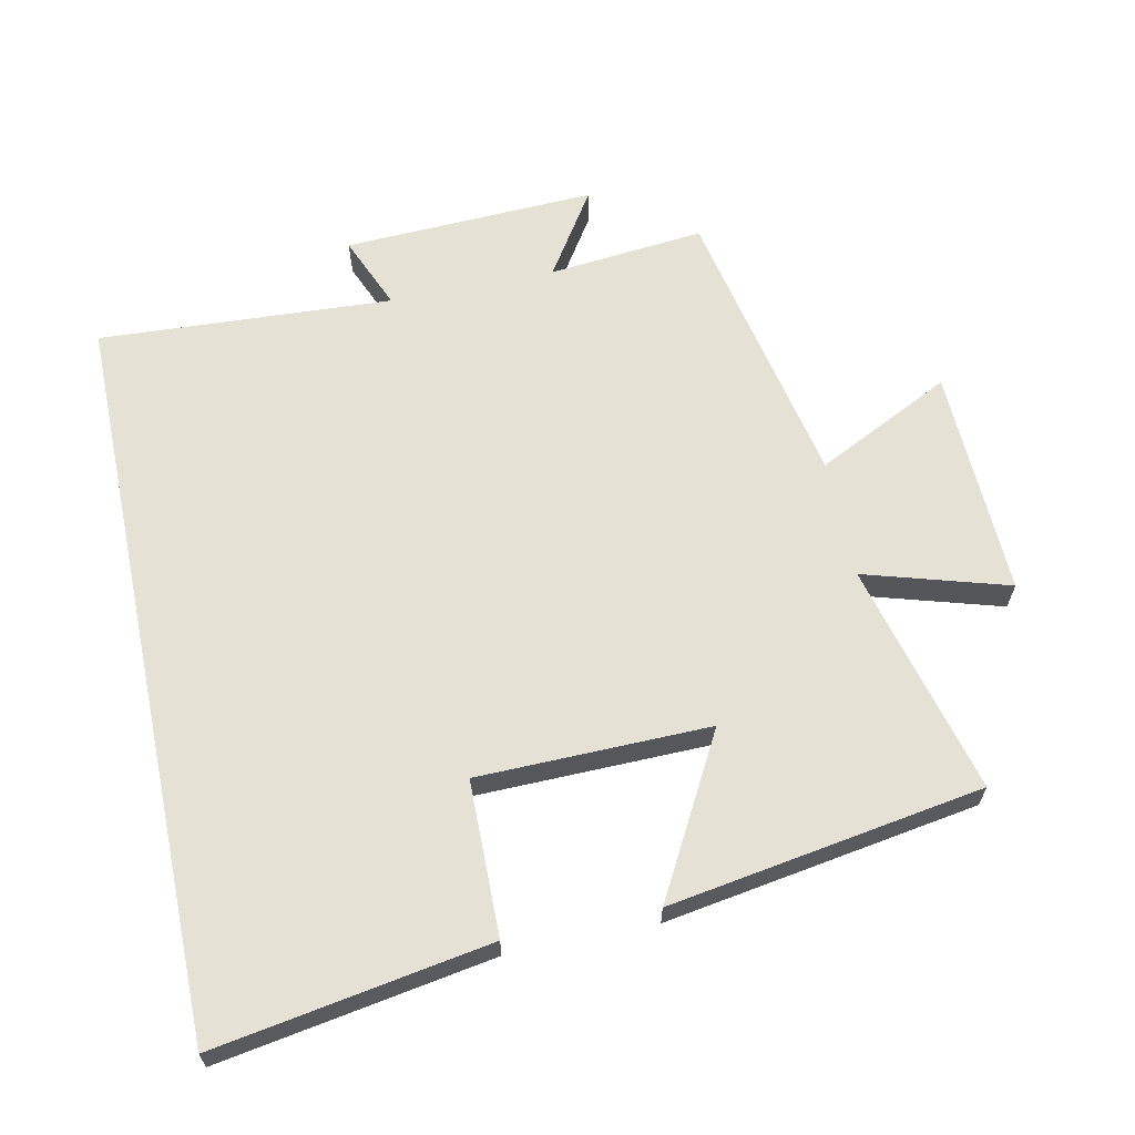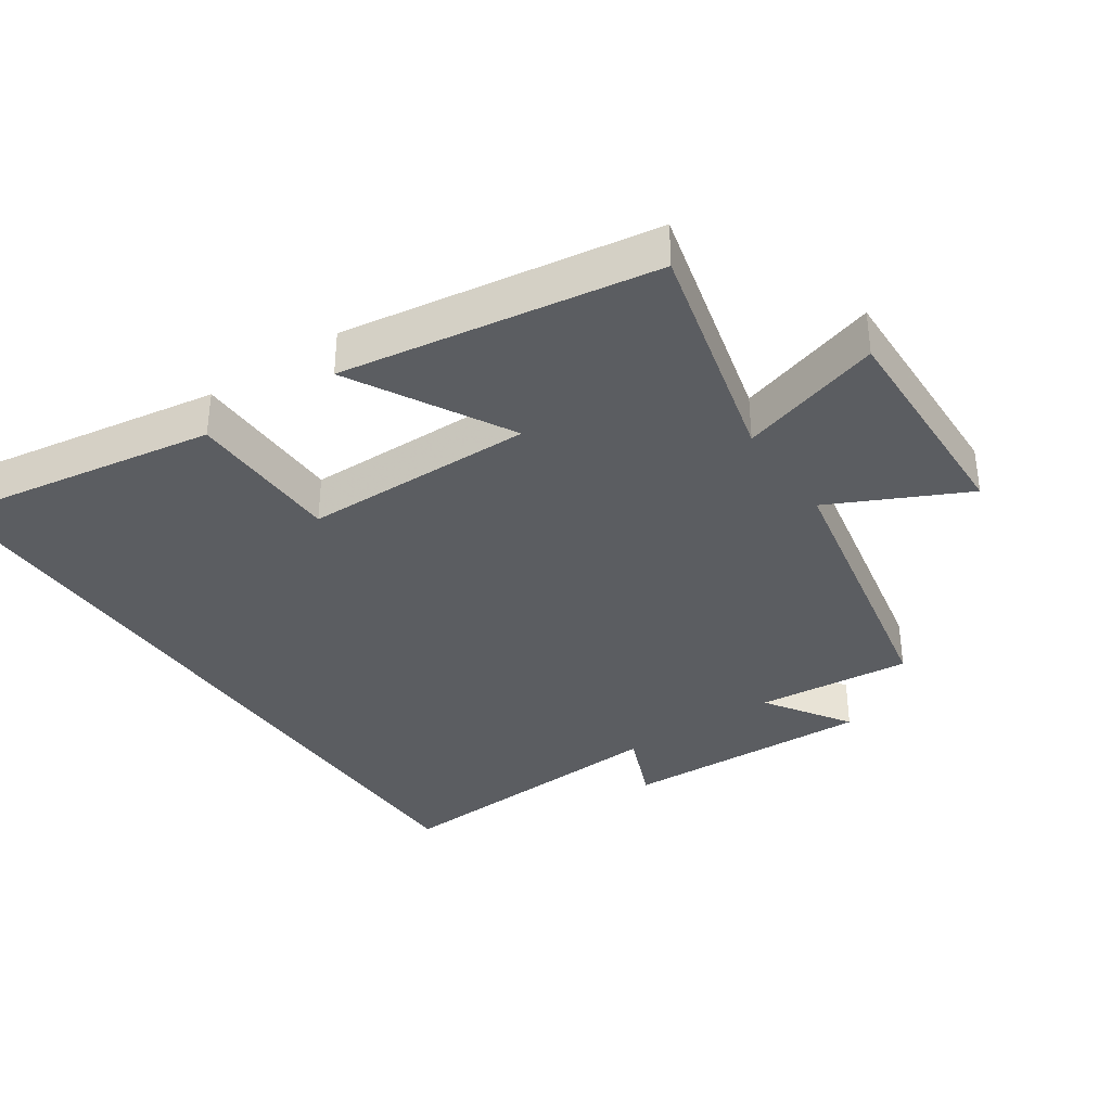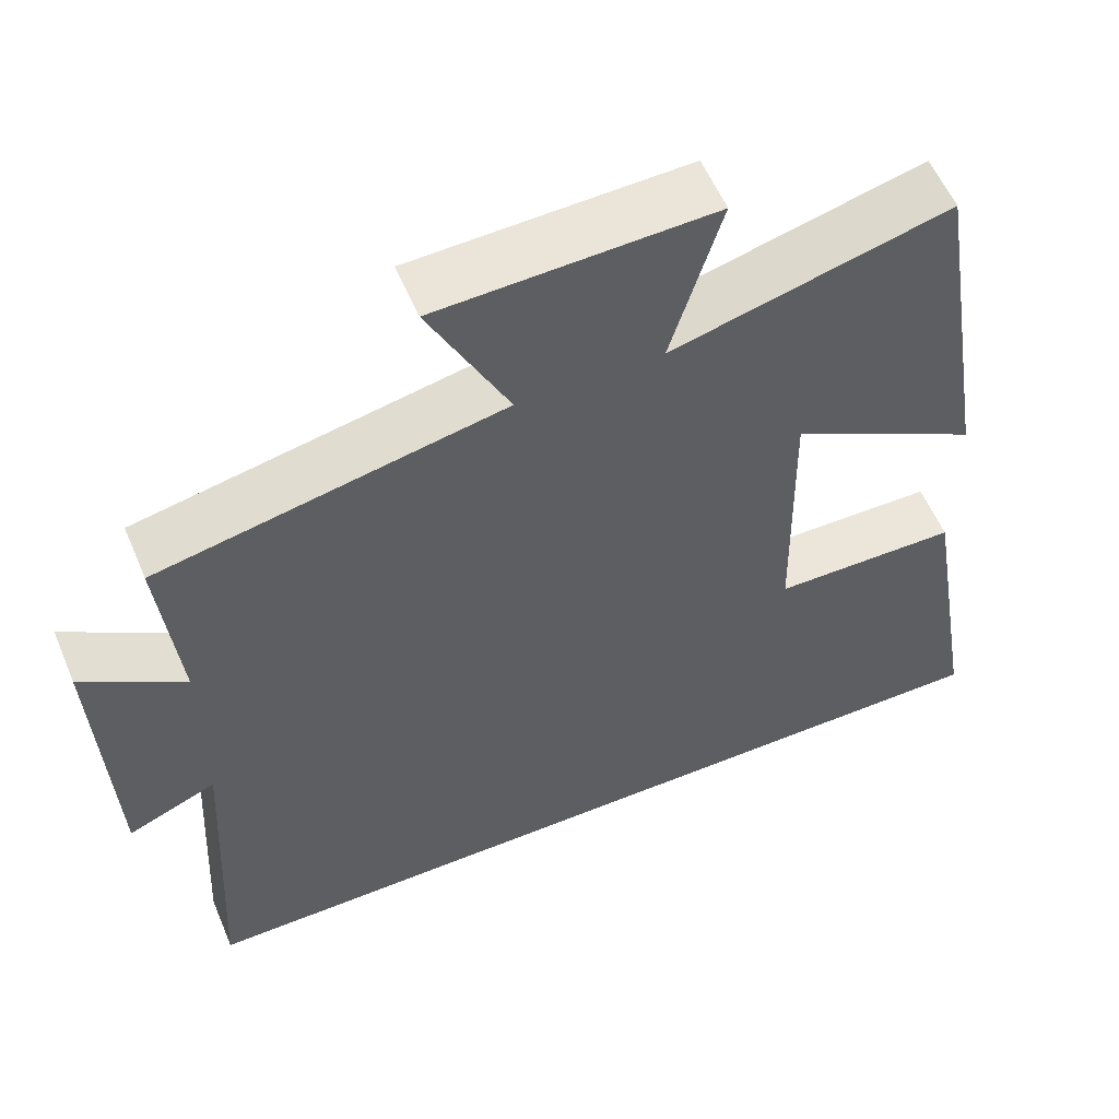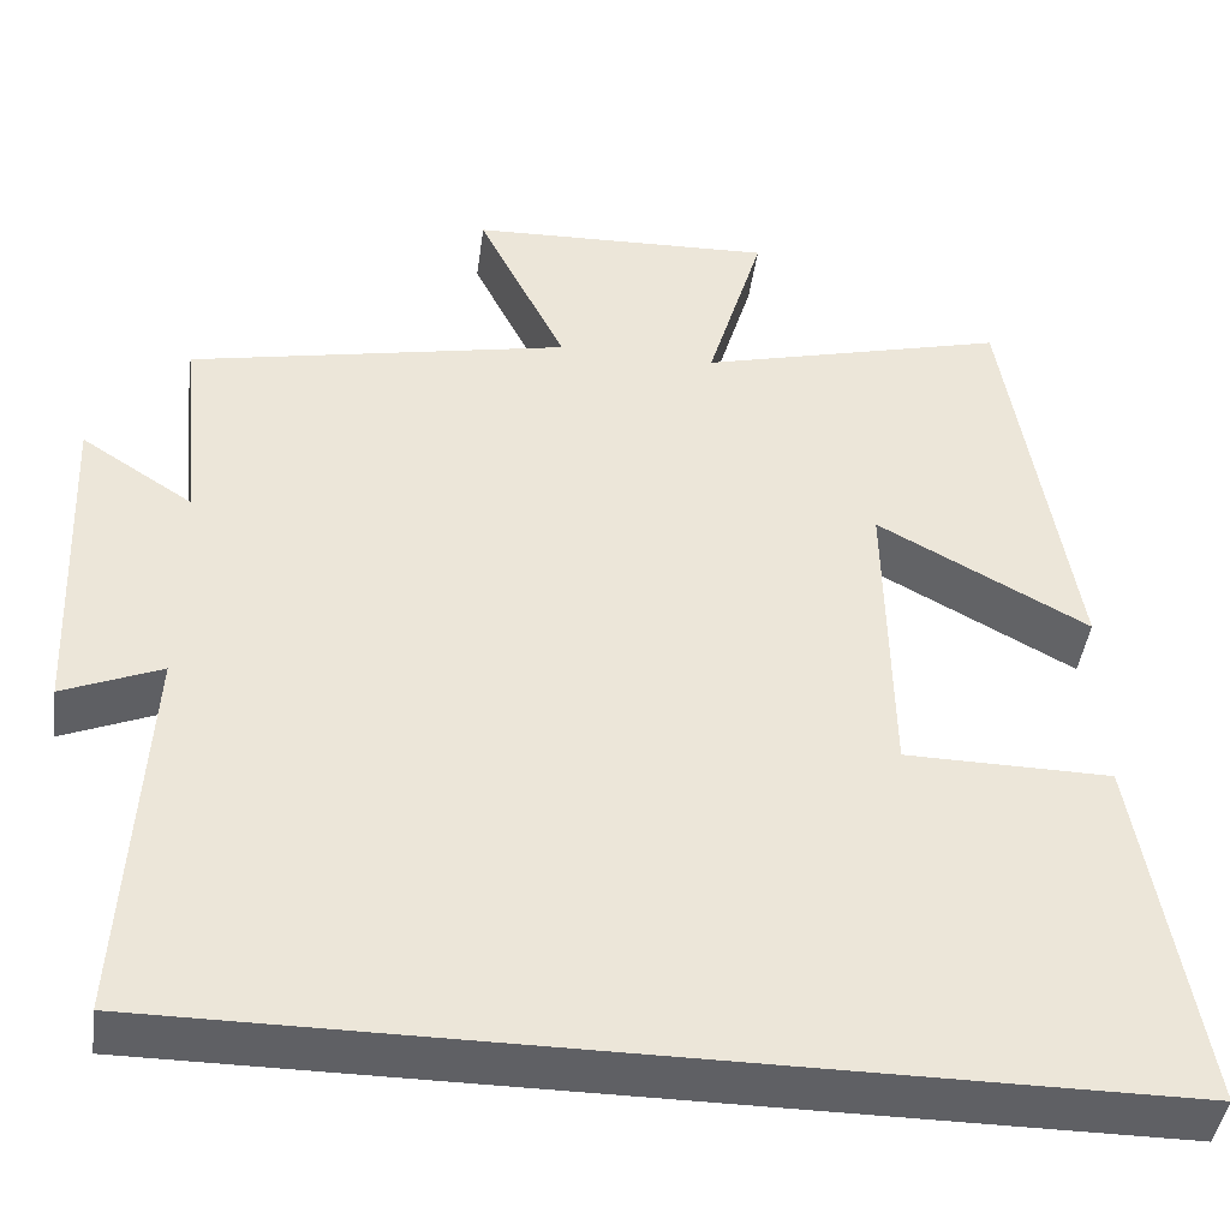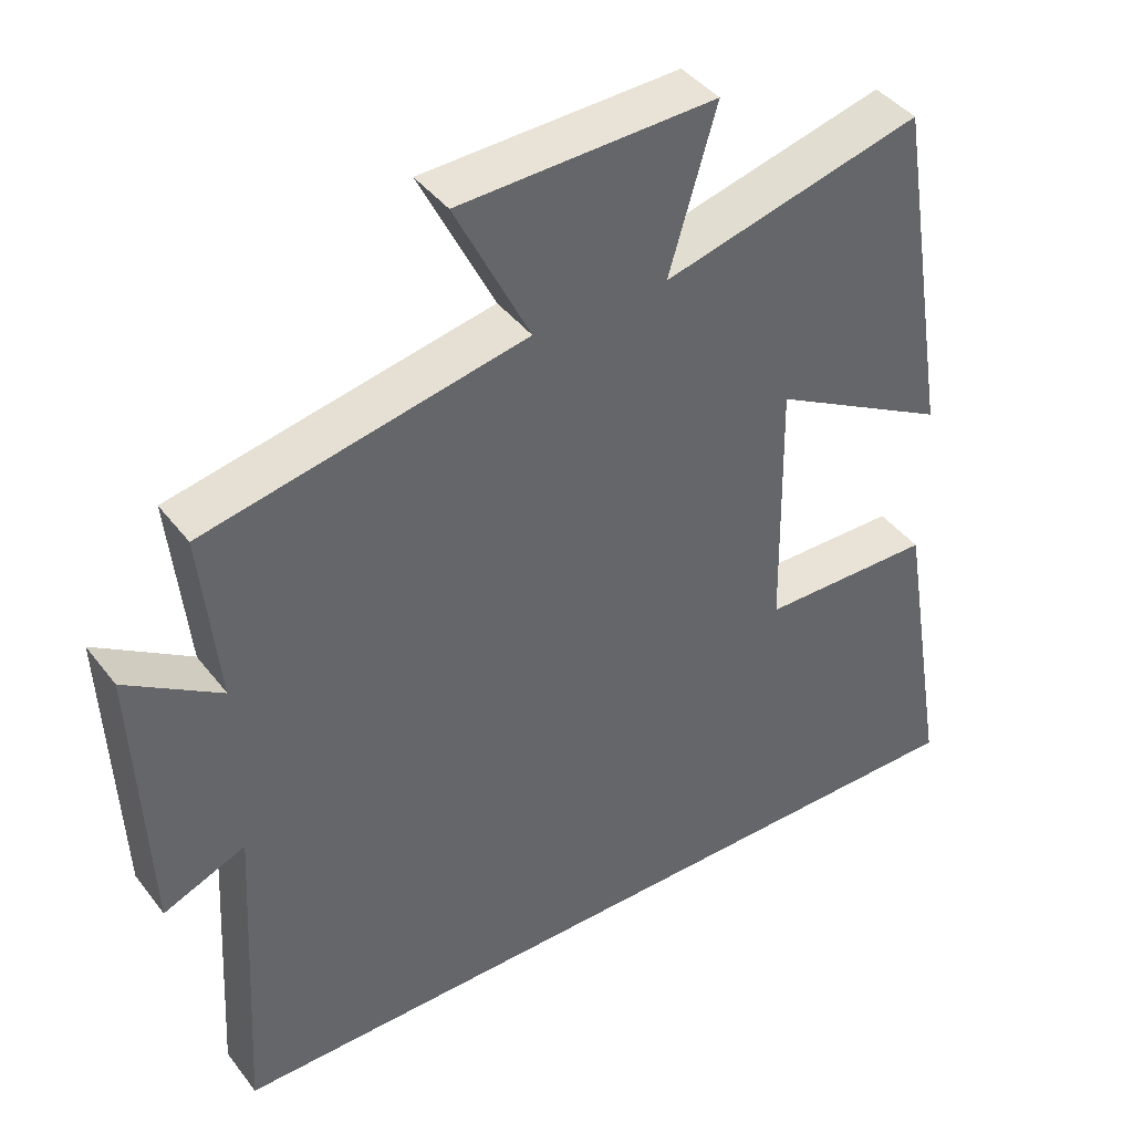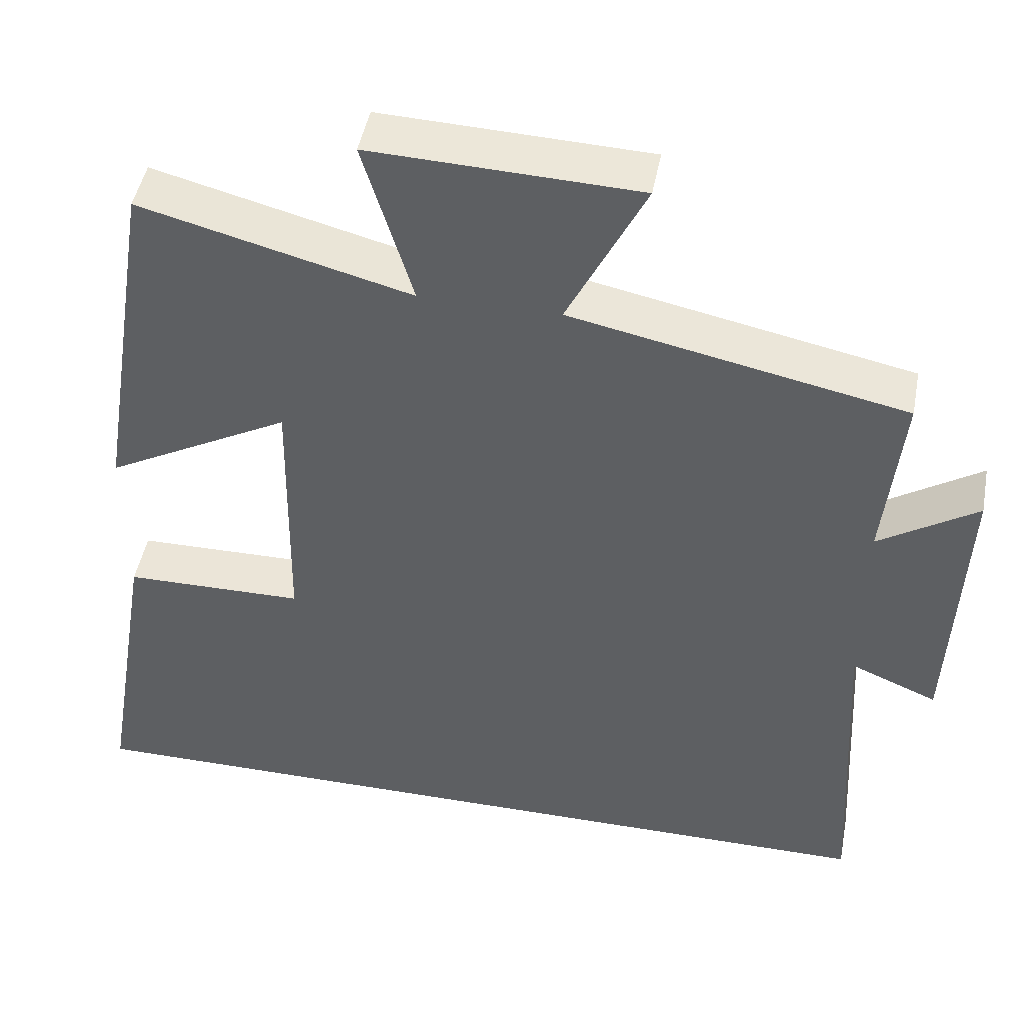
<metadata>
{"format":"obj","ext":"obj","renderer":"f3d","projection":"perspective","resolution":1024,"background":"white","views":[{"elev":64.1,"azim":-101.8,"up":"+Y"},{"elev":-36.0,"azim":-55.5,"up":"+Y"},{"elev":56.9,"azim":157.2,"up":"+Z"},{"elev":-43.7,"azim":172.2,"up":"+Z"},{"elev":41.7,"azim":145.9,"up":"+Z"},{"elev":46.9,"azim":10.7,"up":"+Z"}]}
</metadata>
<code>
v -0.425 0.07 0.589
v -0.081 0.07 0.5
v -0.144 0.07 0.713
v 0.196 0.07 0.701
v 0.097 0.07 0.5
v 0.523 0.07 0.413
v 0.5 0.07 0.182
v 0.626 0.07 0.264
v 0.61 0.07 -0.11
v 0.5 0.07 -0.064
v 0.524 0.07 -0.5
v -0.568 0.07 -0.5
v -0.5 0.07 -0.094
v -0.27 0.07 -0.091
v -0.264 0.07 0.253
v -0.5 0.07 0.124
v -0.425 0 0.589
v -0.081 0 0.5
v -0.144 0 0.713
v 0.196 0 0.701
v 0.097 0 0.5
v 0.523 0 0.413
v 0.5 0 0.182
v 0.626 0 0.264
v 0.61 0 -0.11
v 0.5 0 -0.064
v 0.524 0 -0.5
v -0.568 0 -0.5
v -0.5 0 -0.094
v -0.27 0 -0.091
v -0.264 0 0.253
v -0.5 0 0.124
f 15 16 1 2
f 14 15 2
f 11 12 13 14
f 10 11 14 2
f 7 8 9 10
f 7 10 2
f 5 6 7 2
f 2 3 4 5
f 18 17 32 31
f 18 31 30
f 30 29 28 27
f 18 30 27 26
f 26 25 24 23
f 18 26 23
f 18 23 22 21
f 21 20 19 18
f 1 17 18 2
f 2 18 19 3
f 3 19 20 4
f 4 20 21 5
f 5 21 22 6
f 6 22 23 7
f 7 23 24 8
f 8 24 25 9
f 9 25 26 10
f 10 26 27 11
f 11 27 28 12
f 12 28 29 13
f 13 29 30 14
f 14 30 31 15
f 15 31 32 16
f 16 32 17 1

</code>
